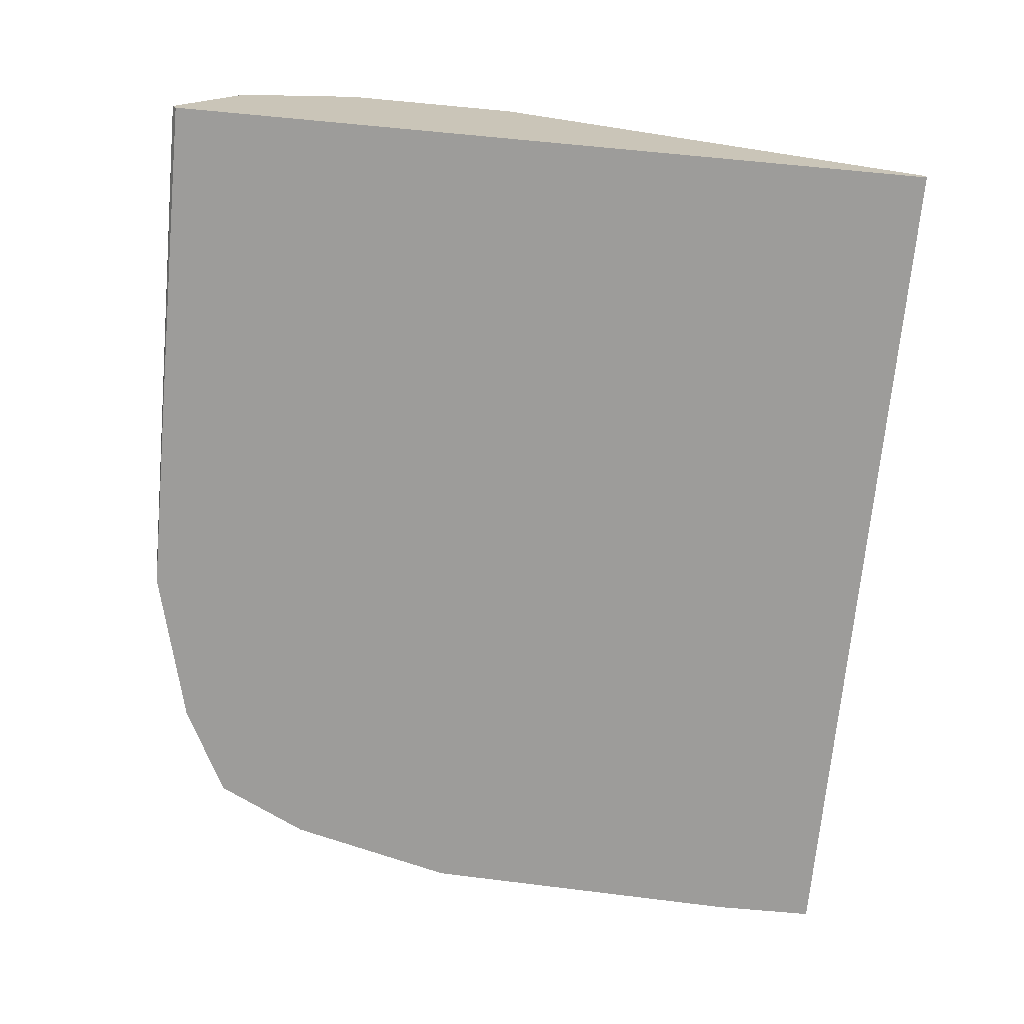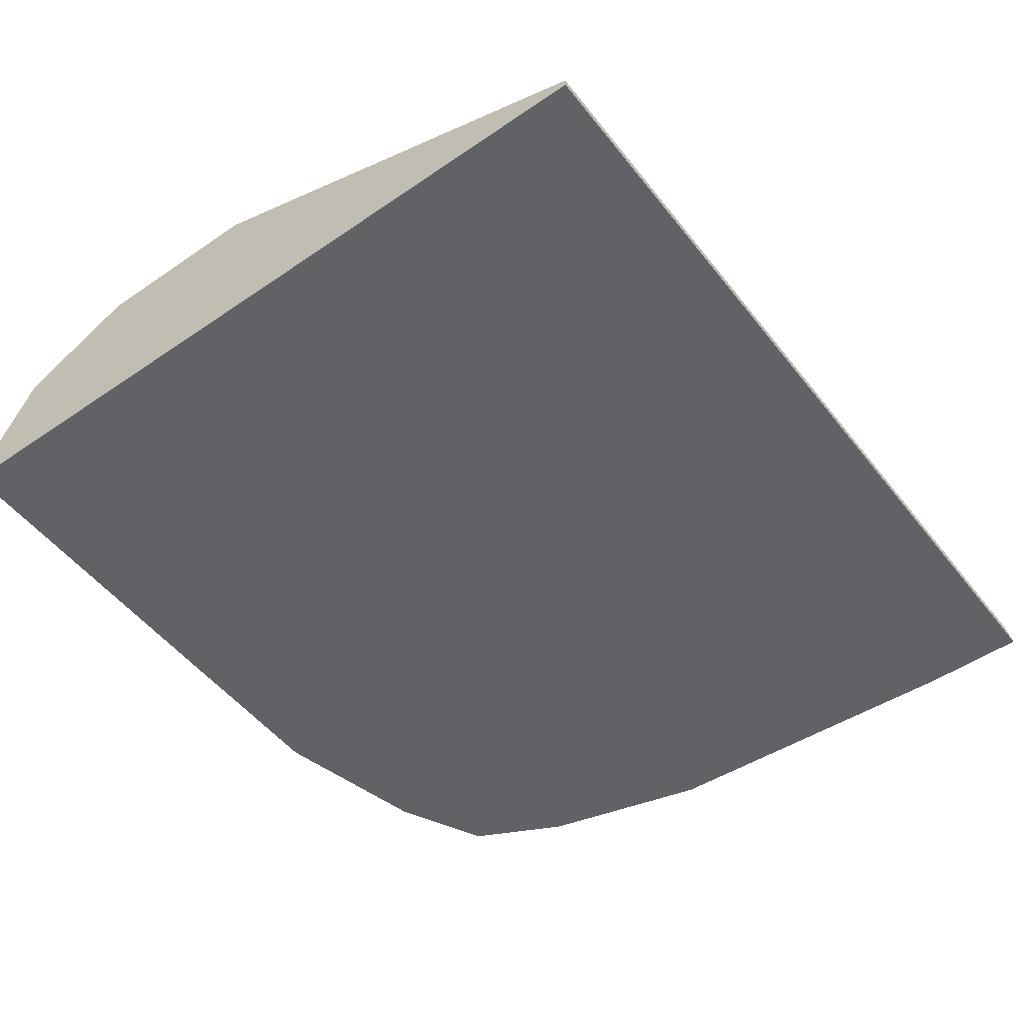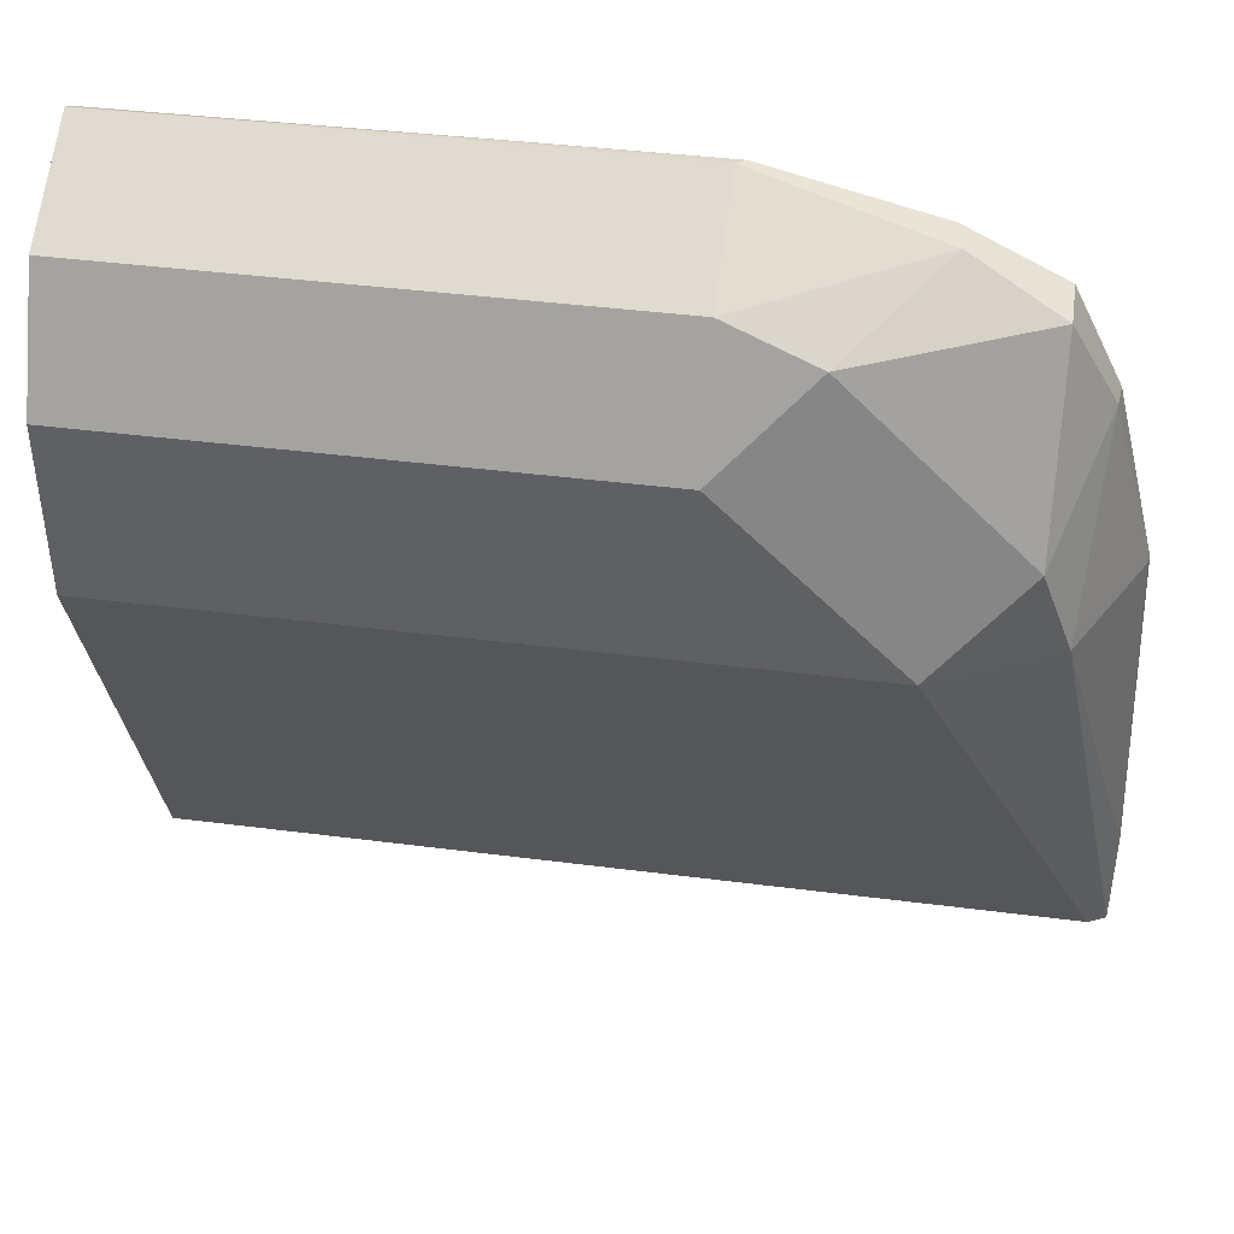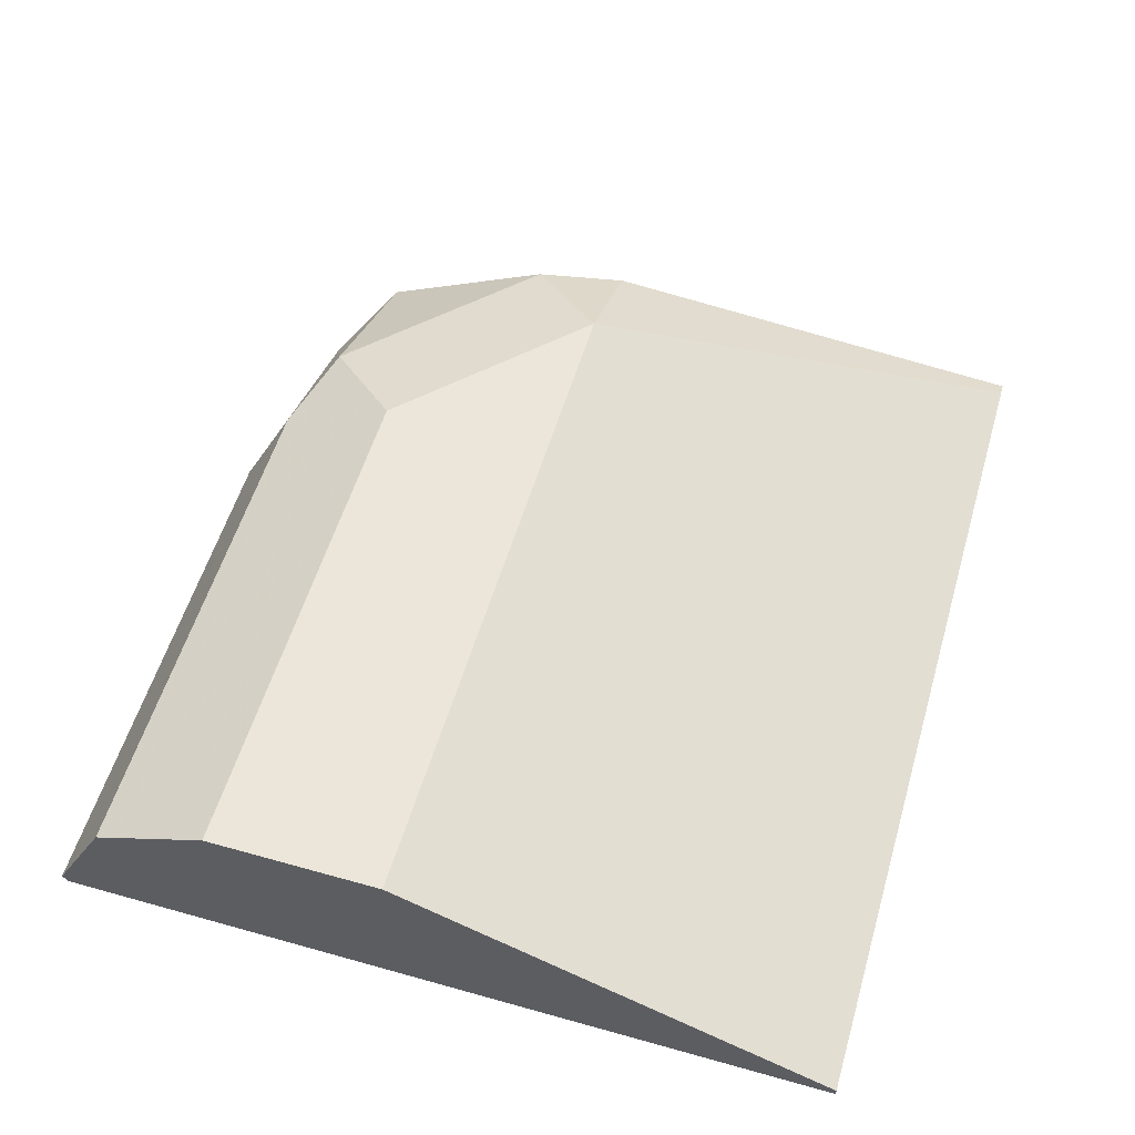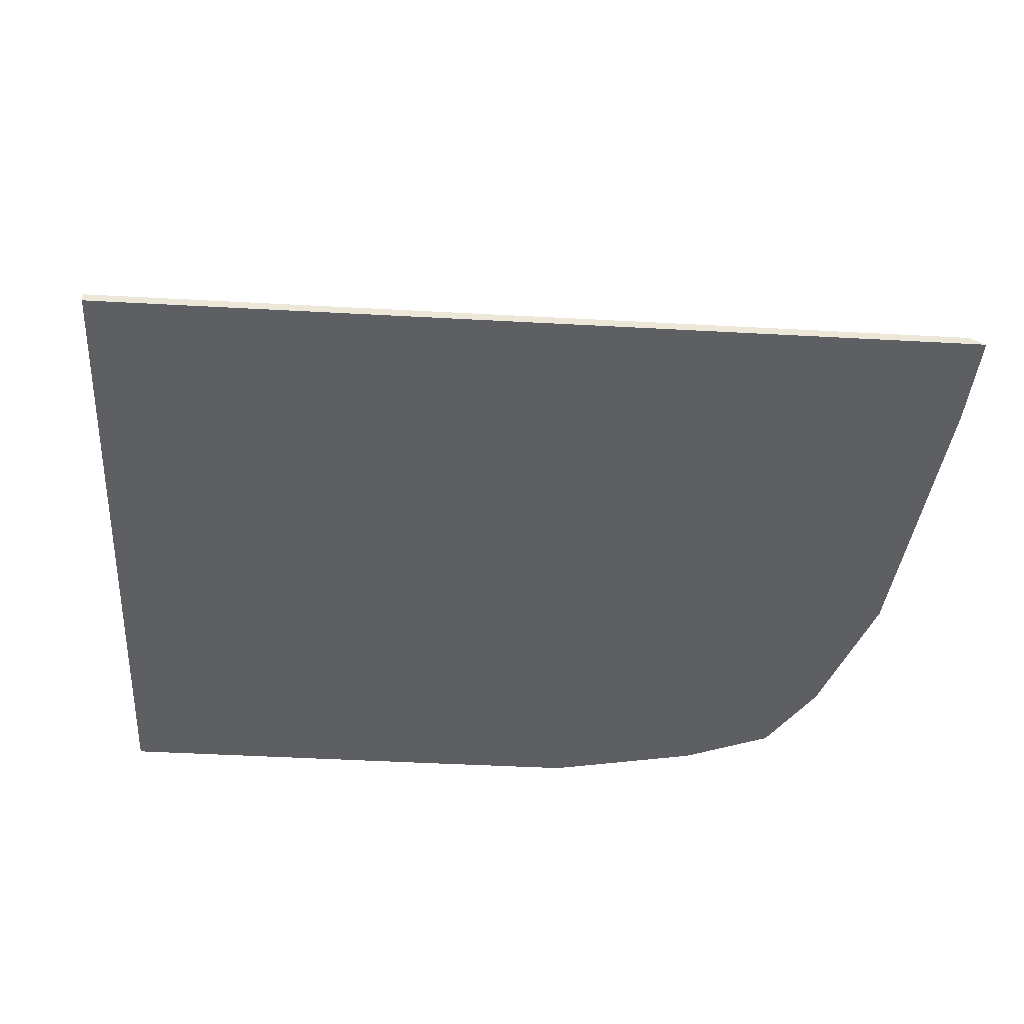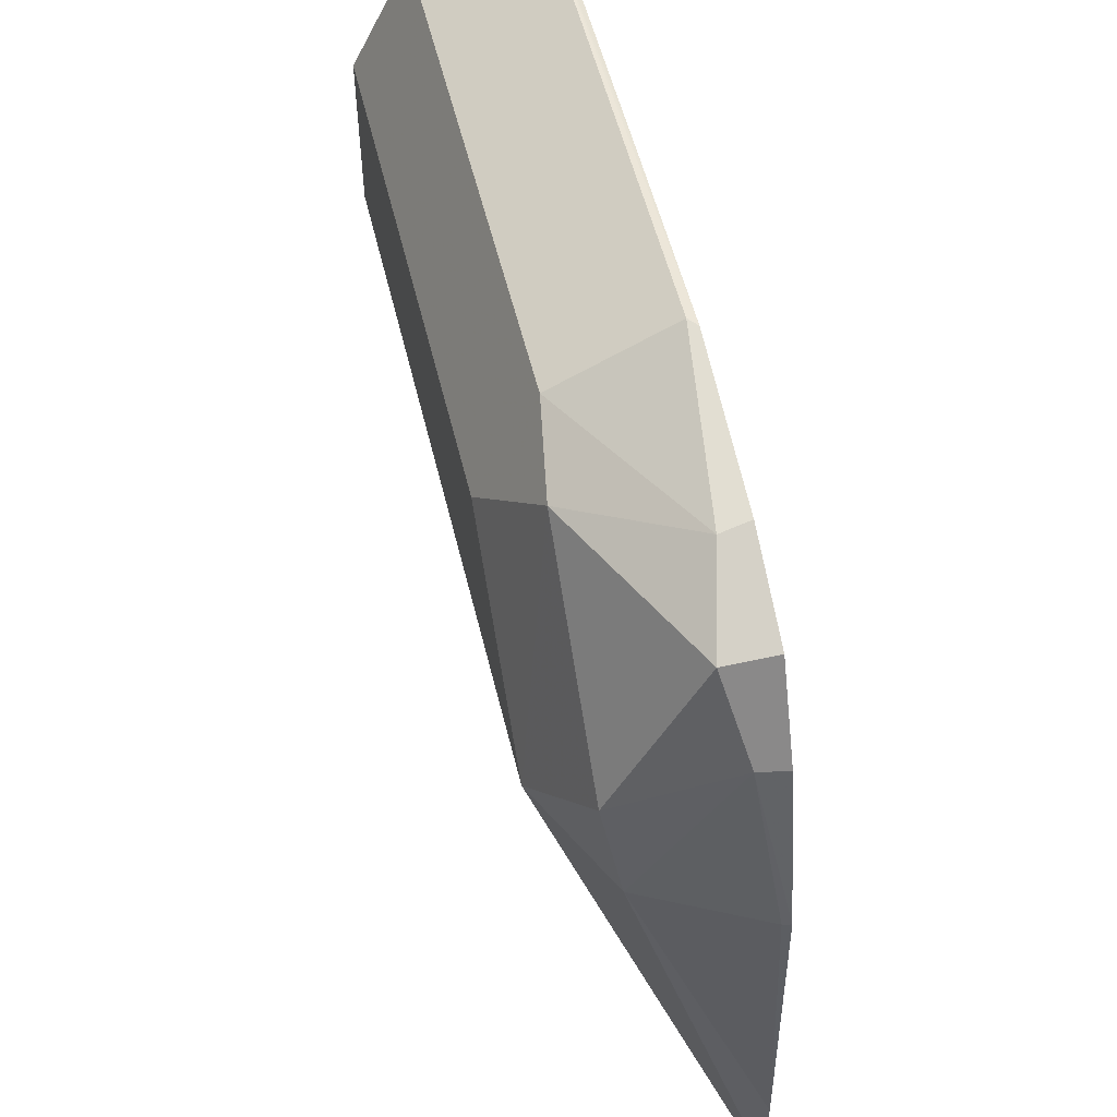
<metadata>
{"format":"obj","ext":"obj","renderer":"f3d","projection":"perspective","resolution":1024,"background":"white","views":[{"elev":-70.0,"azim":-95.3,"up":"+Z"},{"elev":-50.7,"azim":-53.2,"up":"+Z"},{"elev":42.0,"azim":8.8,"up":"+Y"},{"elev":56.1,"azim":-73.6,"up":"+Z"},{"elev":-40.4,"azim":-3.9,"up":"+Z"},{"elev":54.2,"azim":76.6,"up":"+Y"}]}
</metadata>
<code>
v -0.1665 0.03121 0.08352
v -0.1665 0.08352 0.1044
v -0.1665 0.03121 0.08251
v -0.06264 0.03121 0.08352
v -0.1665 0.1044 0.1044
v -0.08352 0.08352 0.1044
v -0.1665 0.1248 0.08251
v -0.06062 0.03121 0.08251
v -0.1665 0.1183 0.09744
v -0.1044 0.1044 0.1044
v -0.06961 0.08352 0.09744
v -0.07309 0.09395 0.09918
v -0.09396 0.1148 0.09918
v -0.1665 0.1253 0.08352
v -0.1244 0.125 0.08251
v -0.06062 0.04378 0.08251
v -0.1044 0.1183 0.09744
v -0.06264 0.08352 0.08352
v -0.06786 0.1044 0.08613
v -0.07309 0.1148 0.08874
v -0.08352 0.1201 0.08613
v -0.1044 0.1253 0.08352
v -0.1034 0.1251 0.08251
v -0.06242 0.08352 0.08251
v -0.06755 0.1038 0.08251
v -0.06932 0.1073 0.08251
v -0.07869 0.1176 0.08251
v -0.07309 0.1148 0.08251
v -0.08416 0.1204 0.08251
f 11 19 12
f 12 20 13
f 12 19 20
f 13 21 17
f 8 16 11
f 11 16 18
f 9 22 14
f 9 17 22
f 13 20 21
f 7 14 15
f 11 18 19
f 14 22 23
f 19 26 28
f 16 24 18
f 17 21 22
f 18 24 19
f 19 25 26
f 19 28 20
f 20 27 21
f 20 28 27
f 21 27 29
f 21 29 23
f 21 23 22
f 6 13 10
f 14 23 15
f 6 12 13
f 19 24 25
f 6 8 11
f 6 11 12
f 1 5 9
f 1 9 14
f 1 14 7
f 1 7 3
f 1 3 8
f 1 8 4
f 1 4 6
f 1 6 2
f 2 6 10
f 2 10 5
f 3 7 15
f 1 2 5
f 3 23 29
f 3 15 23
f 5 13 17
f 5 10 13
f 4 8 6
f 3 16 8
f 5 17 9
f 3 25 24
f 3 26 25
f 3 28 26
f 3 27 28
f 3 29 27
f 3 24 16

</code>
